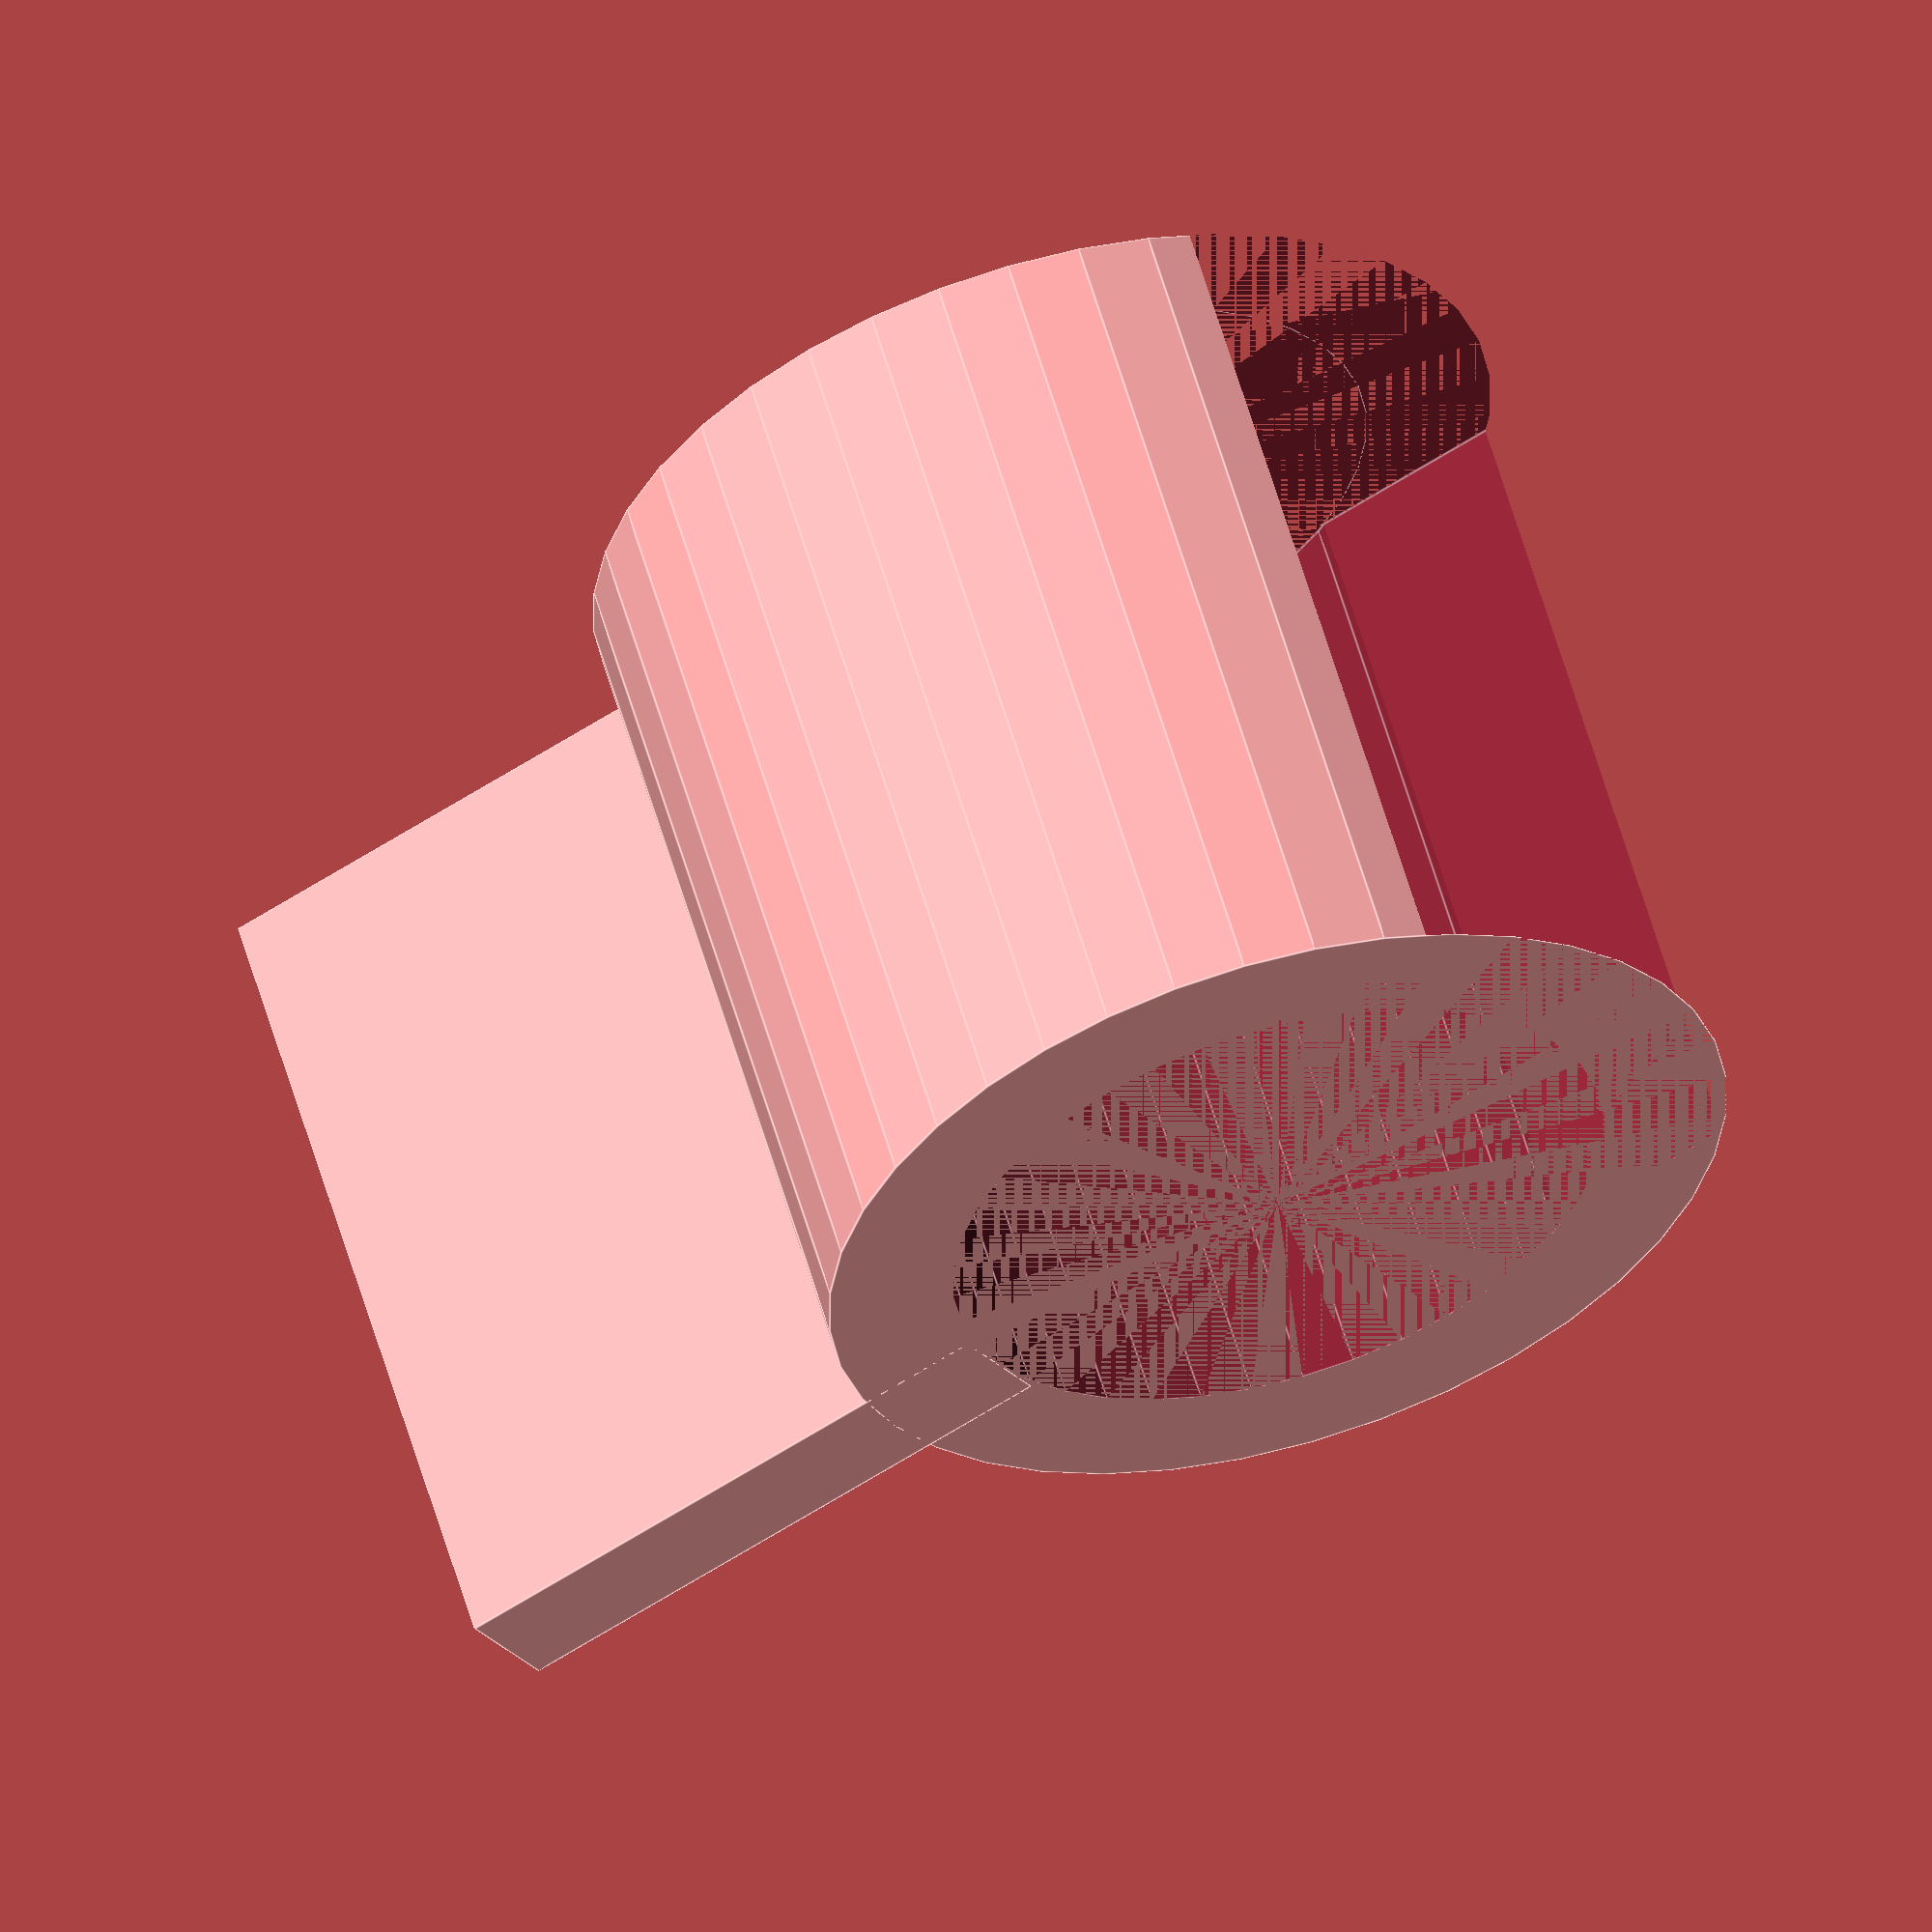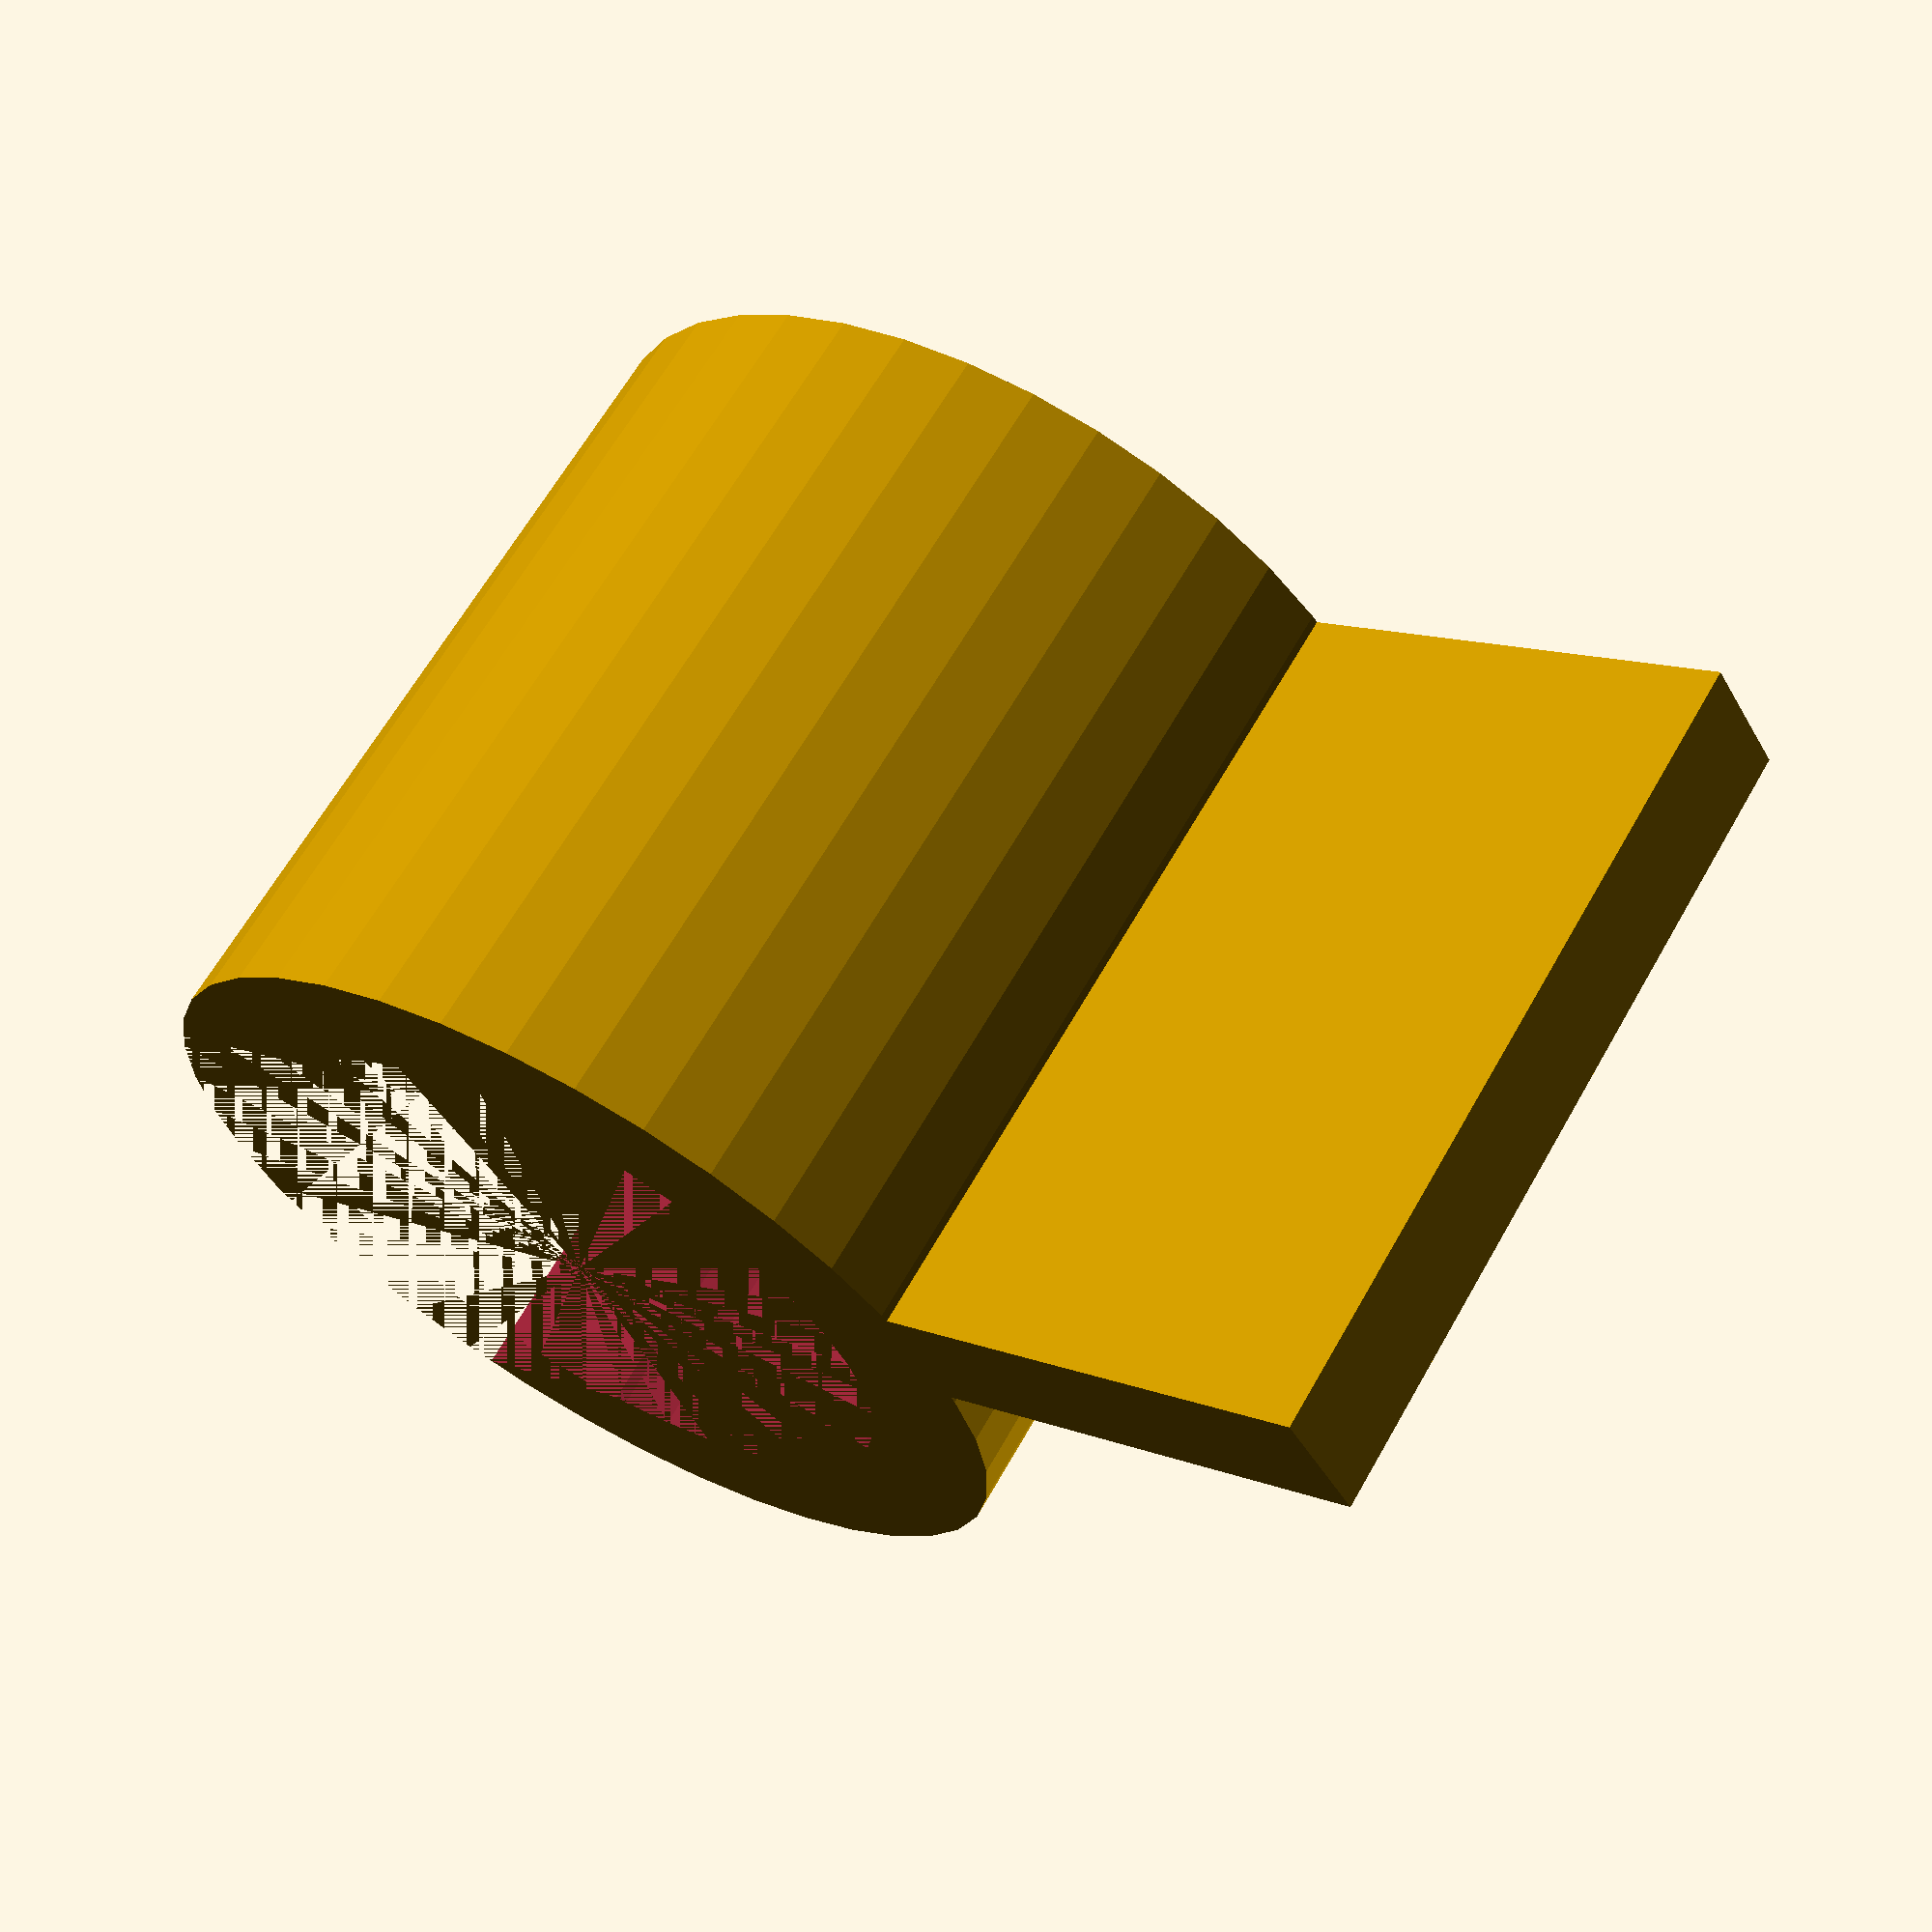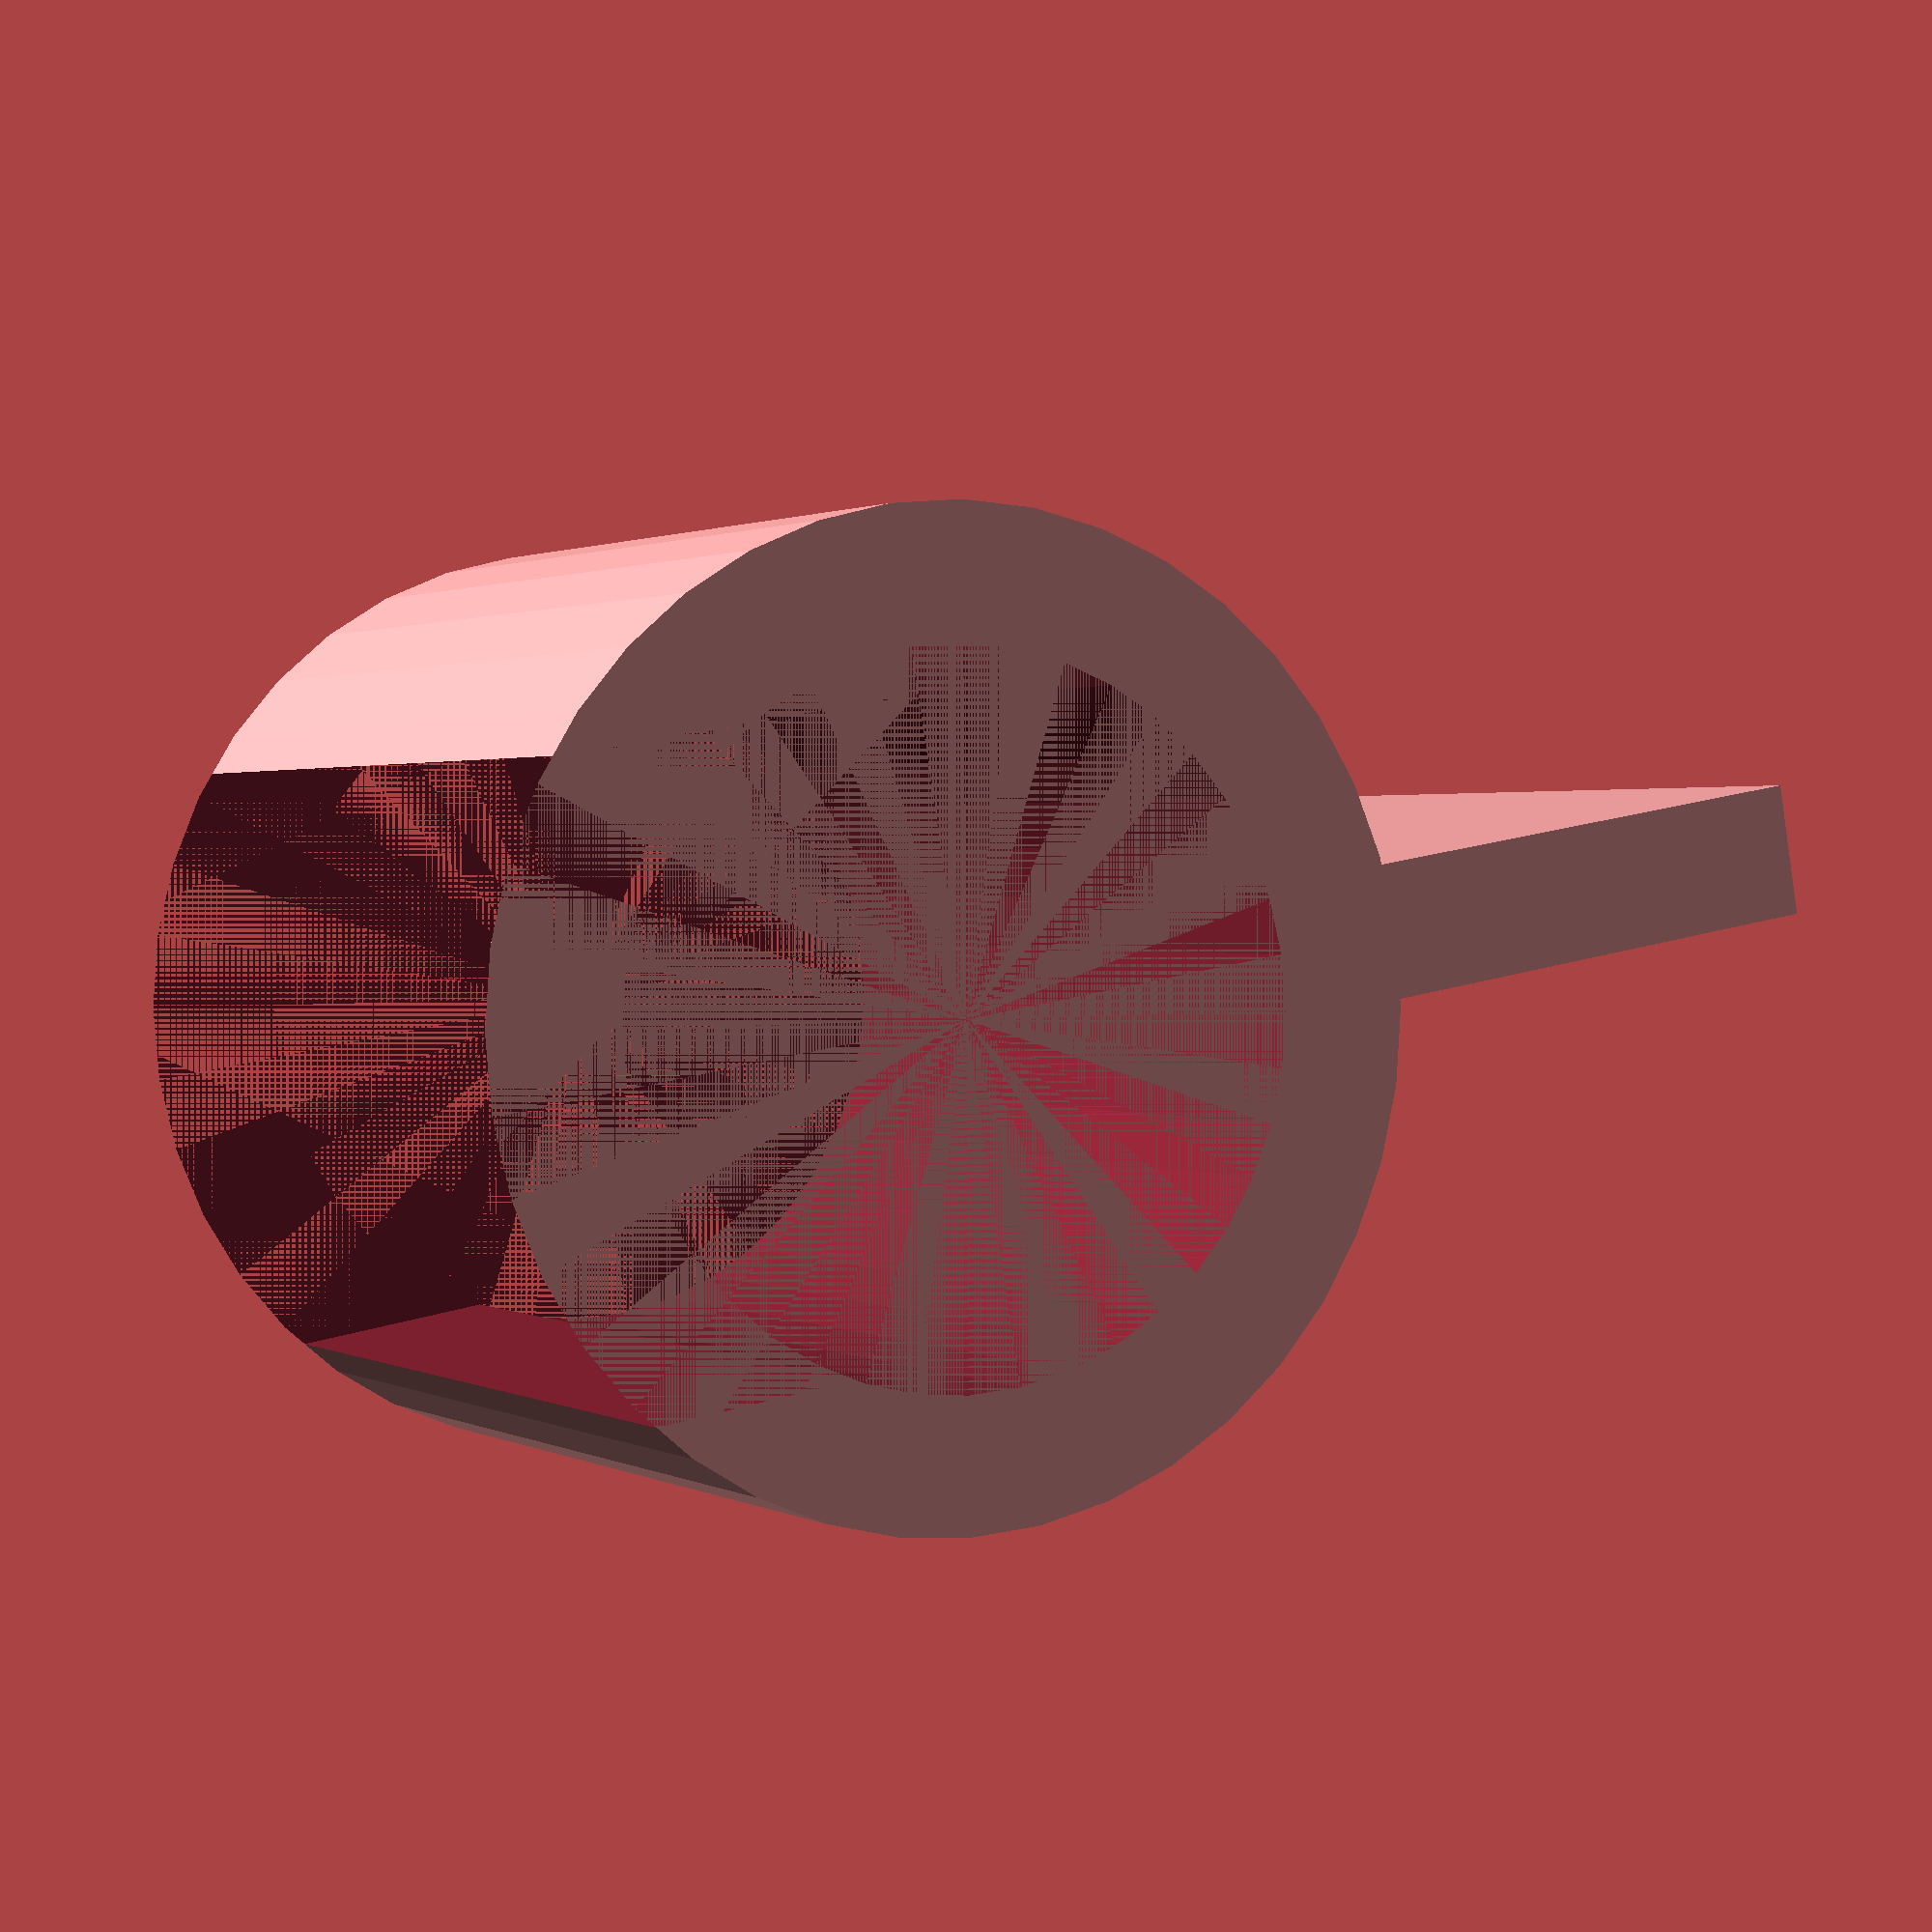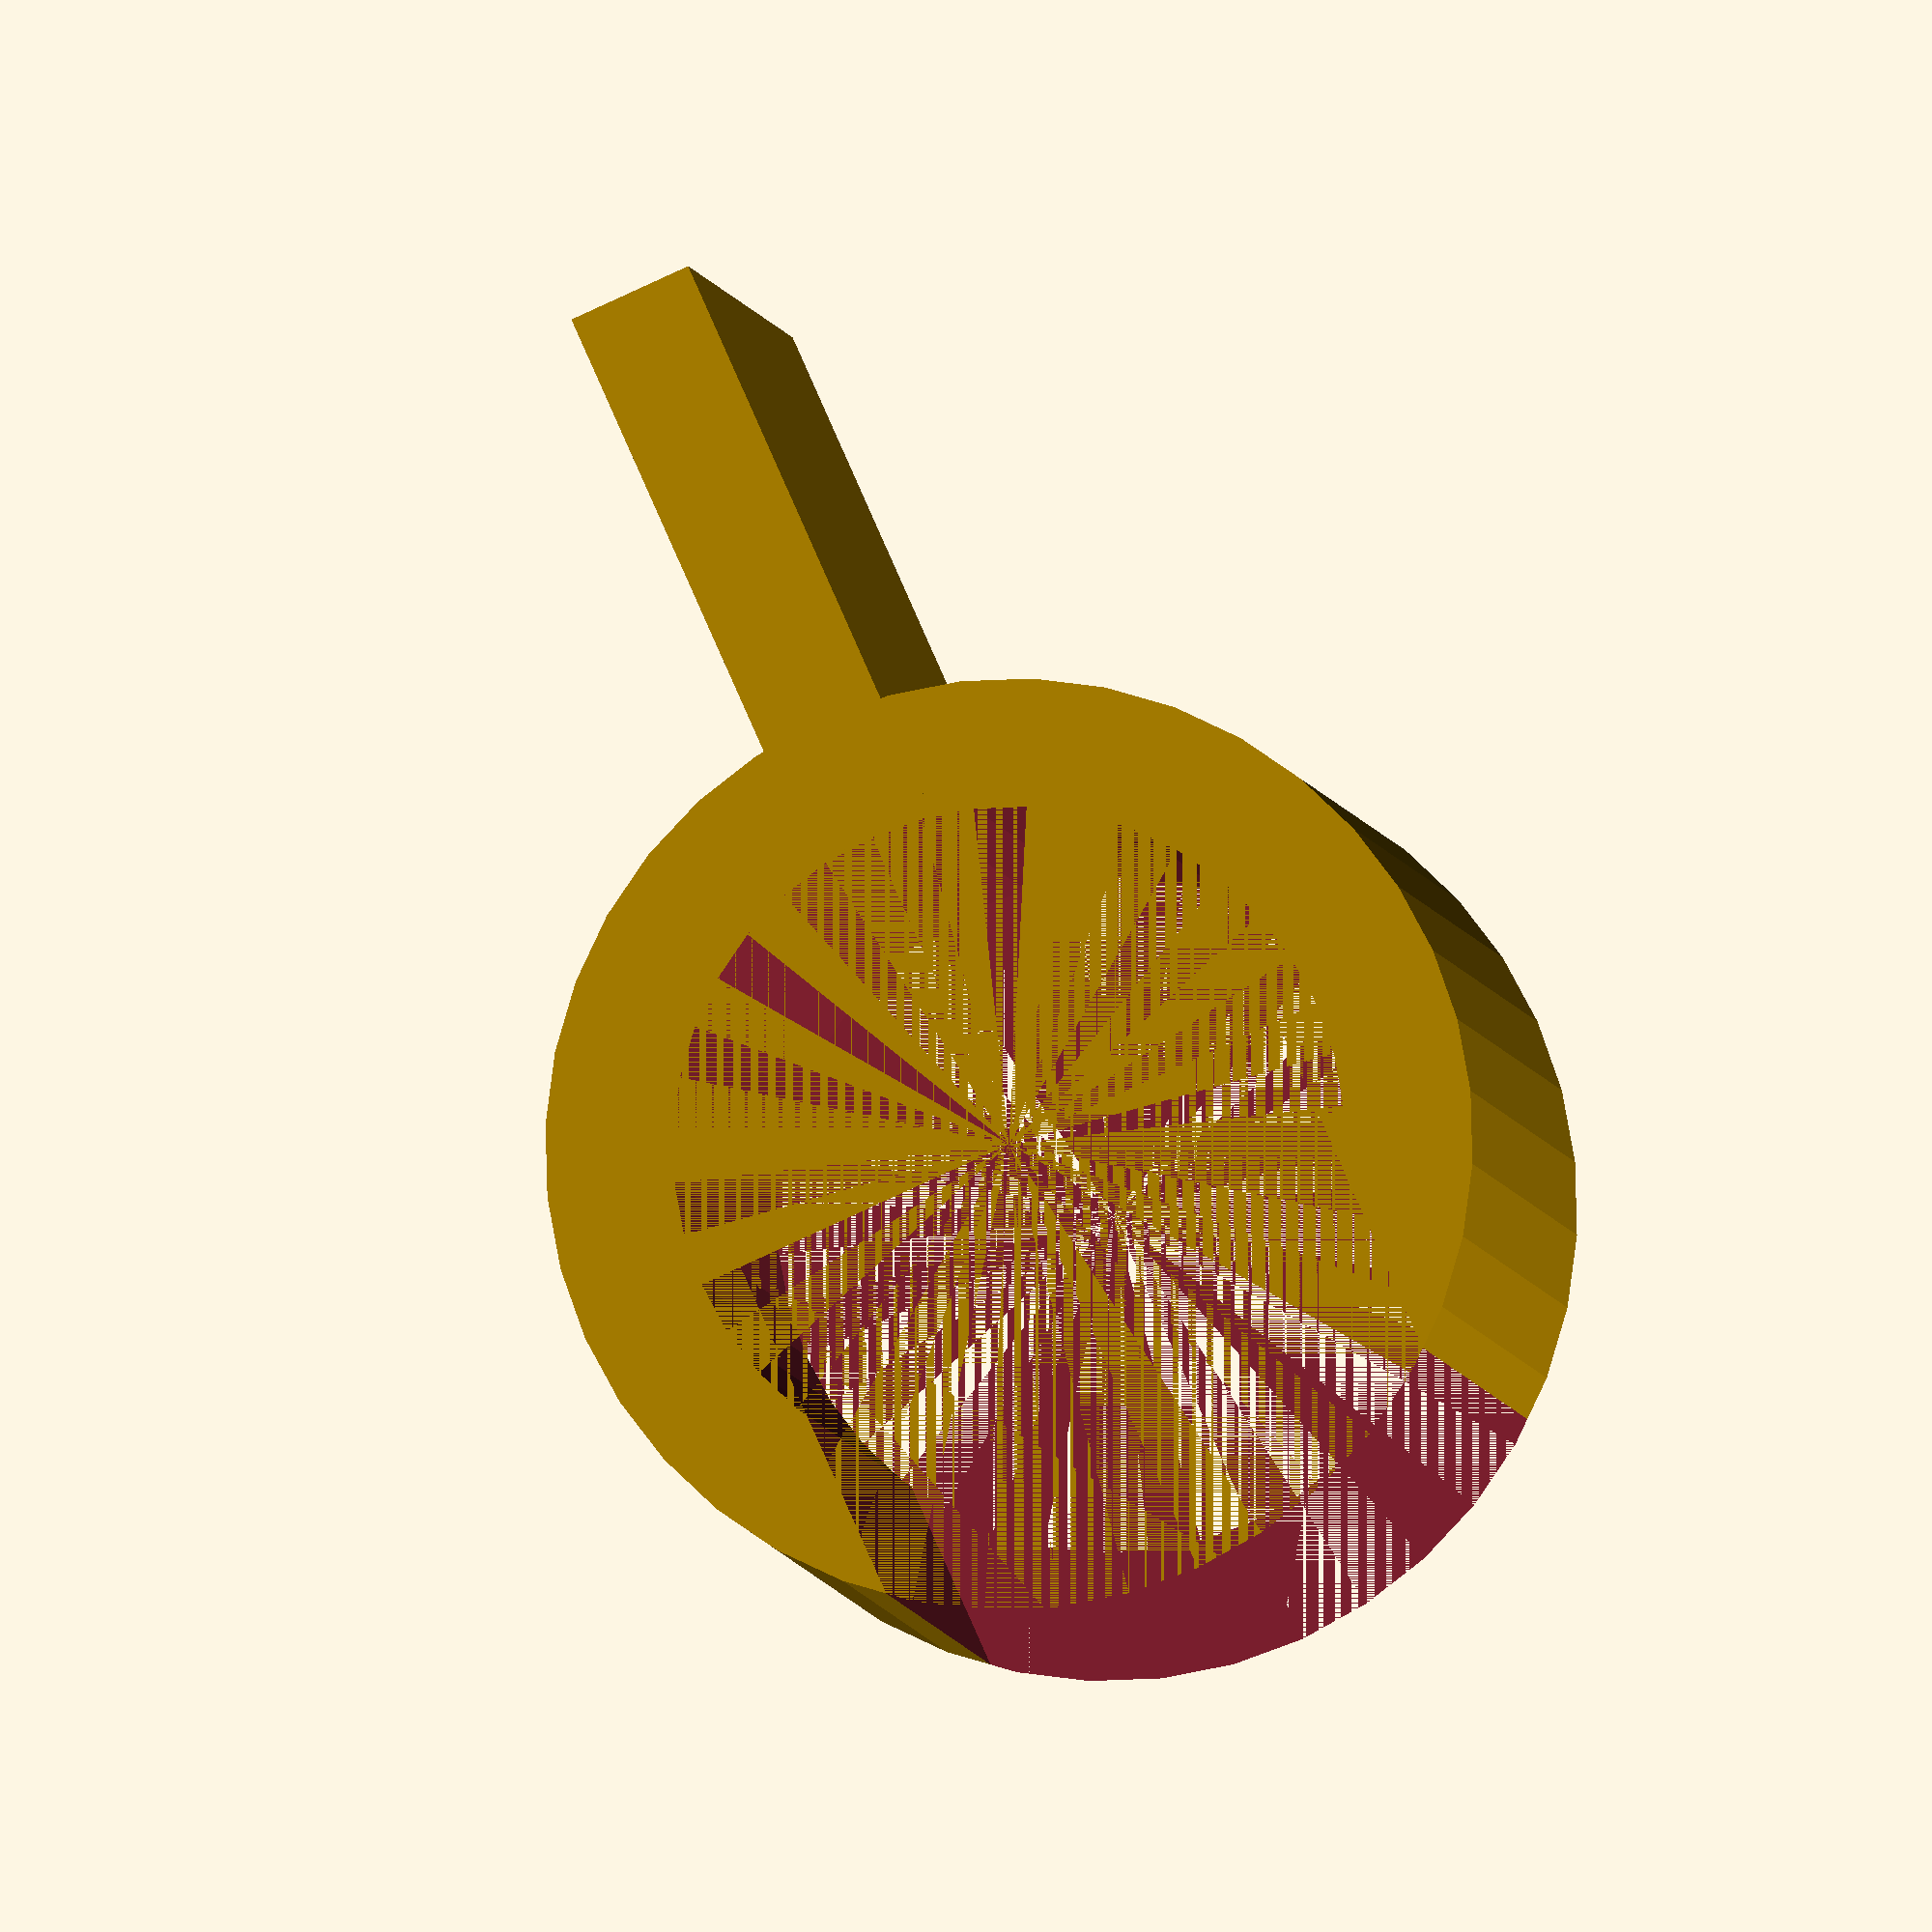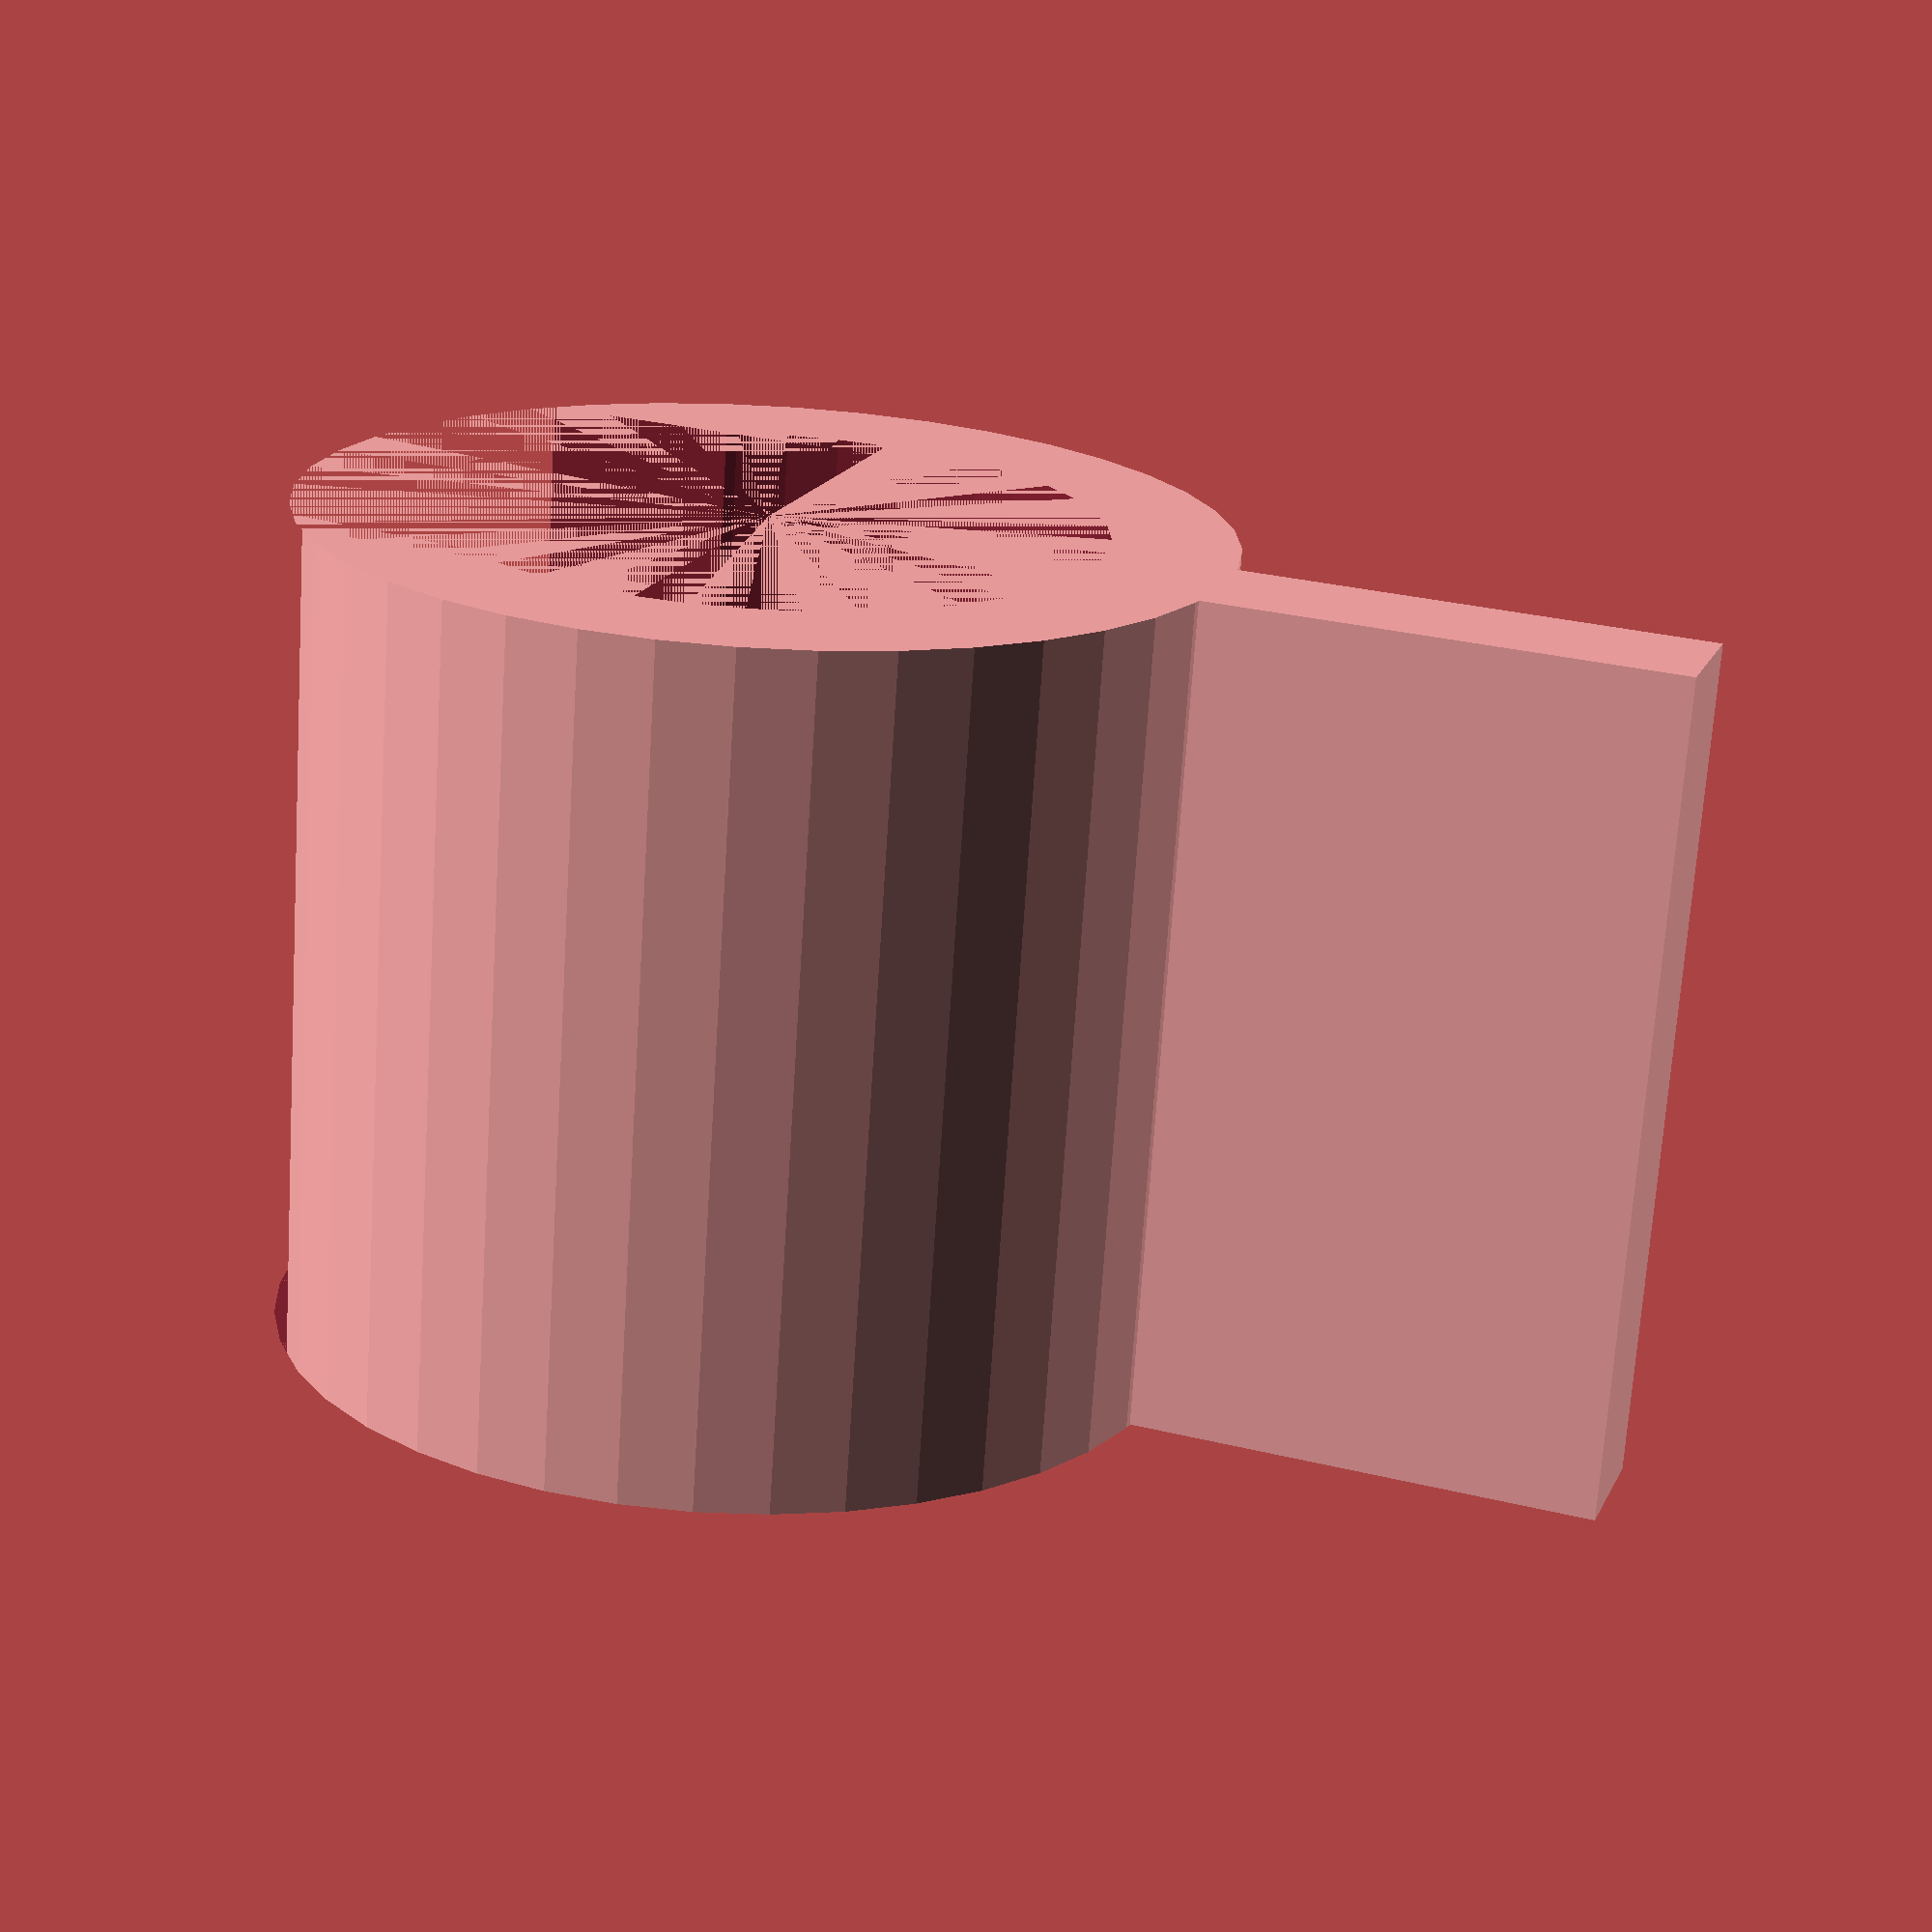
<openscad>

module rod_position_marker() {
    wall = 1.5;
    rod_d = 7.9;
    outer_d = rod_d + 2*wall;
    h = 10;

    difference() {
        union() {
            cylinder(d=outer_d, h=h, $fn=40);
            translate([-wall/2,-7-rod_d/2,0]) cube([wall,7,h]);
        }
        cylinder(d=rod_d, h=h, $fn=40);
        translate([-(rod_d-1)/2,0,0]) cube([rod_d-1,10,h]);
    }
    
}

rod_position_marker();

</openscad>
<views>
elev=121.9 azim=238.7 roll=196.0 proj=o view=edges
elev=116.0 azim=301.9 roll=330.5 proj=p view=solid
elev=178.9 azim=80.5 roll=208.5 proj=p view=solid
elev=184.8 azim=24.0 roll=353.0 proj=o view=wireframe
elev=70.2 azim=289.3 roll=356.3 proj=p view=wireframe
</views>
